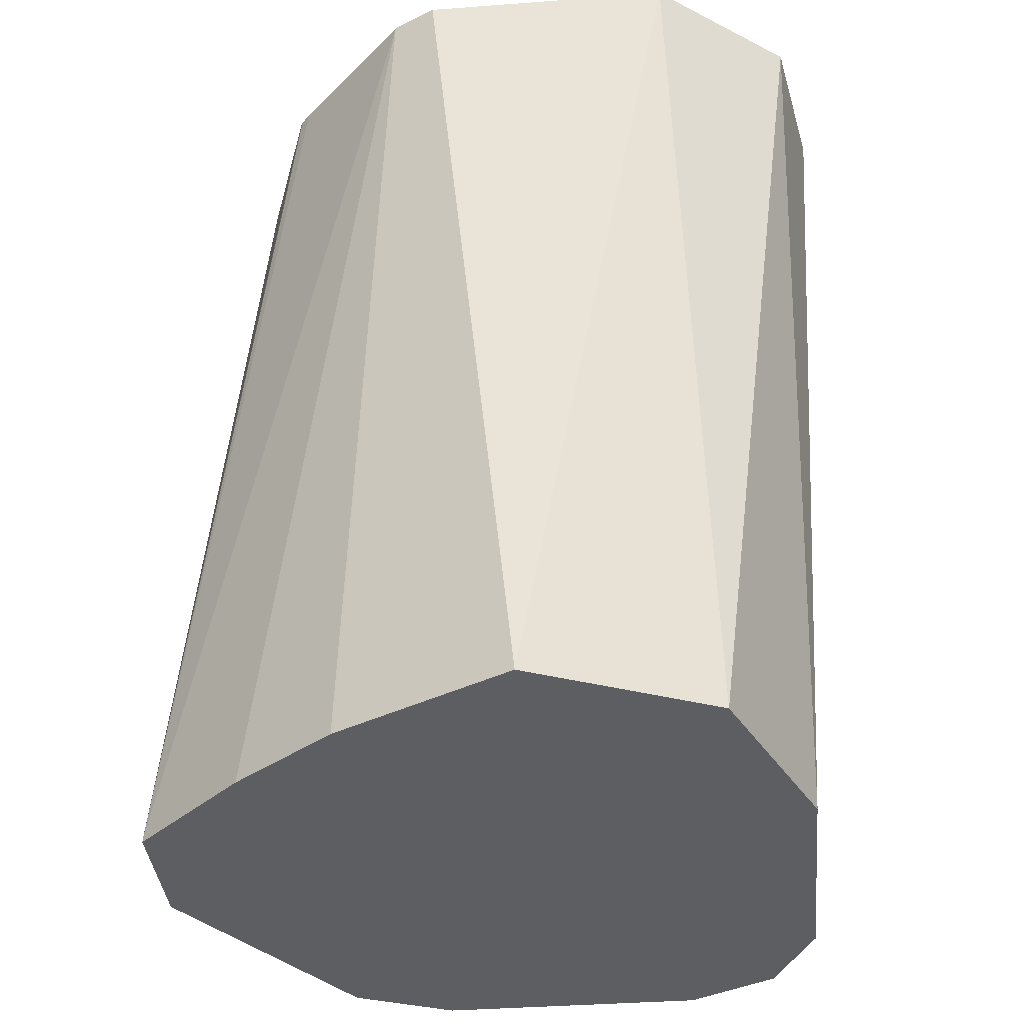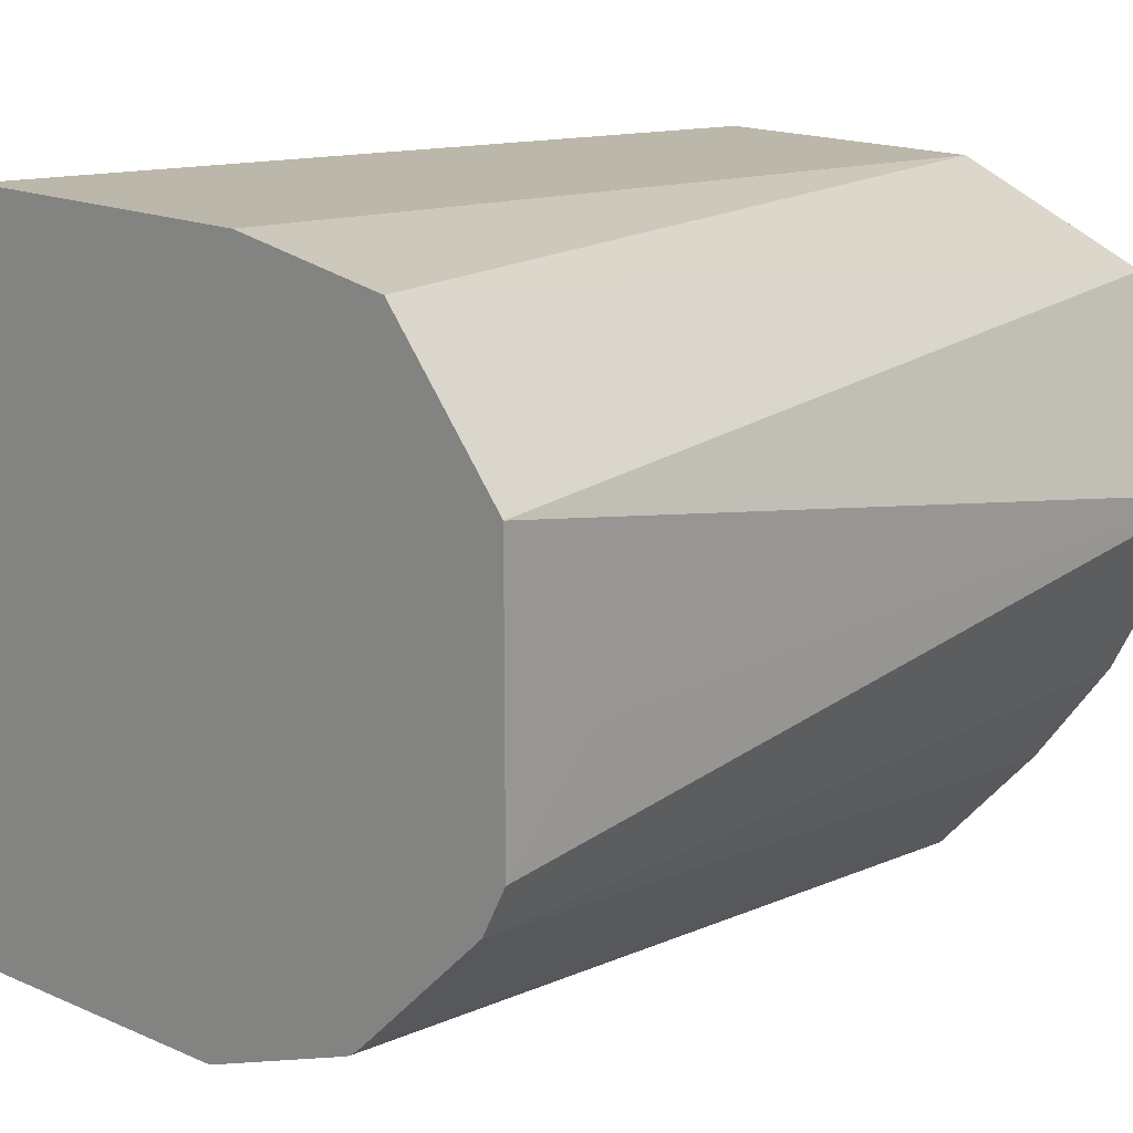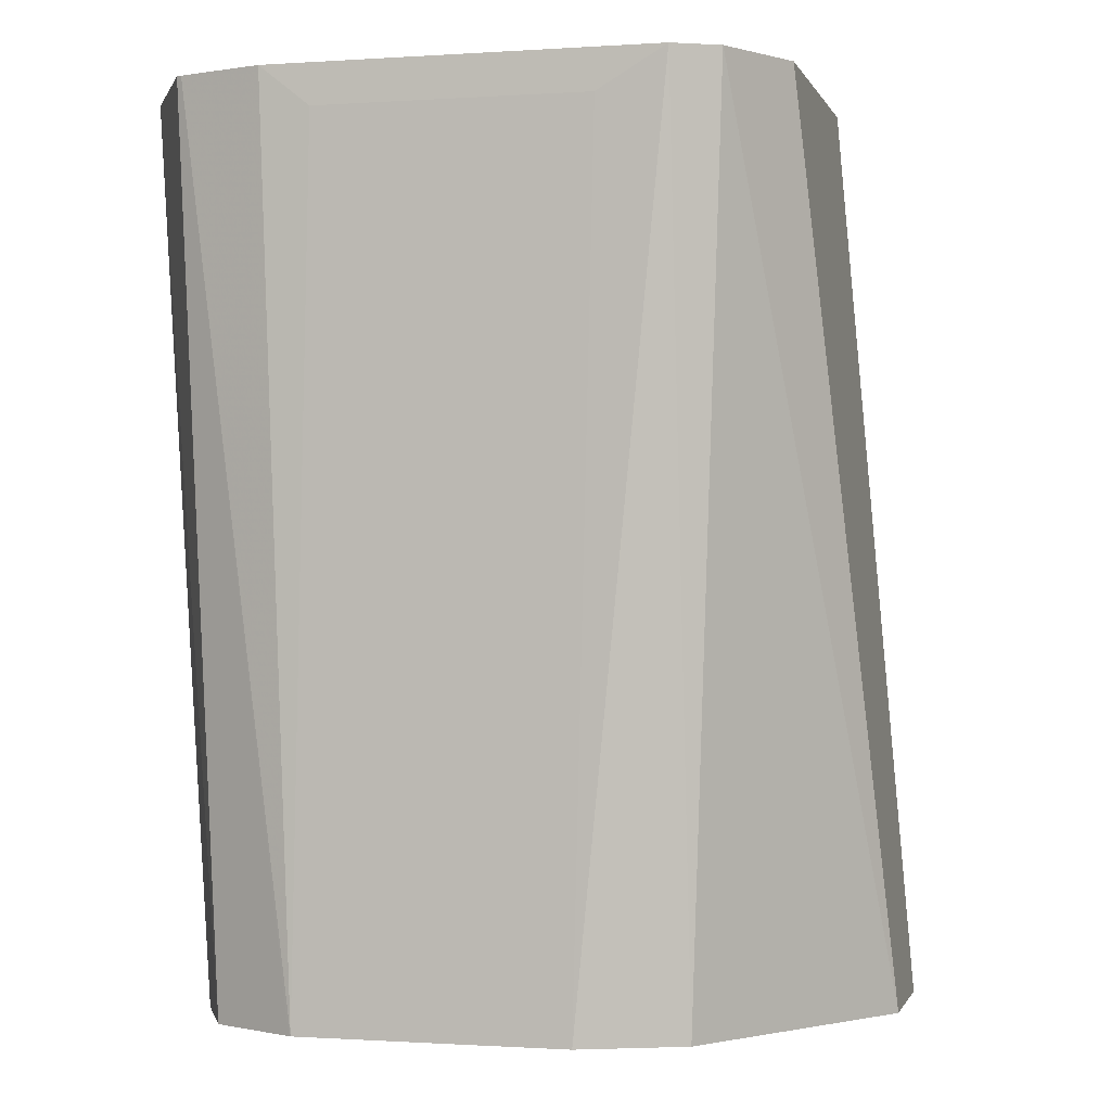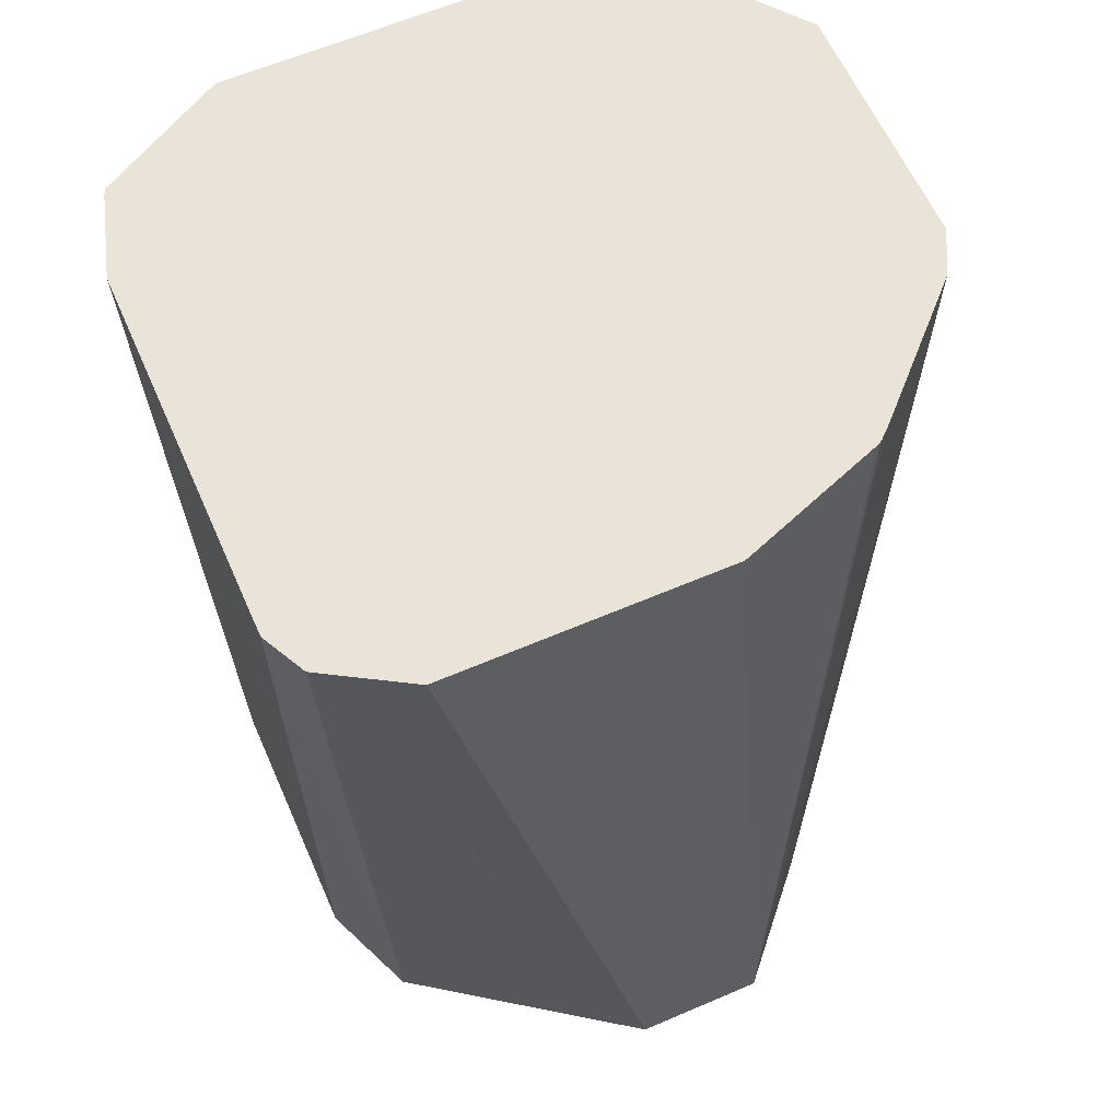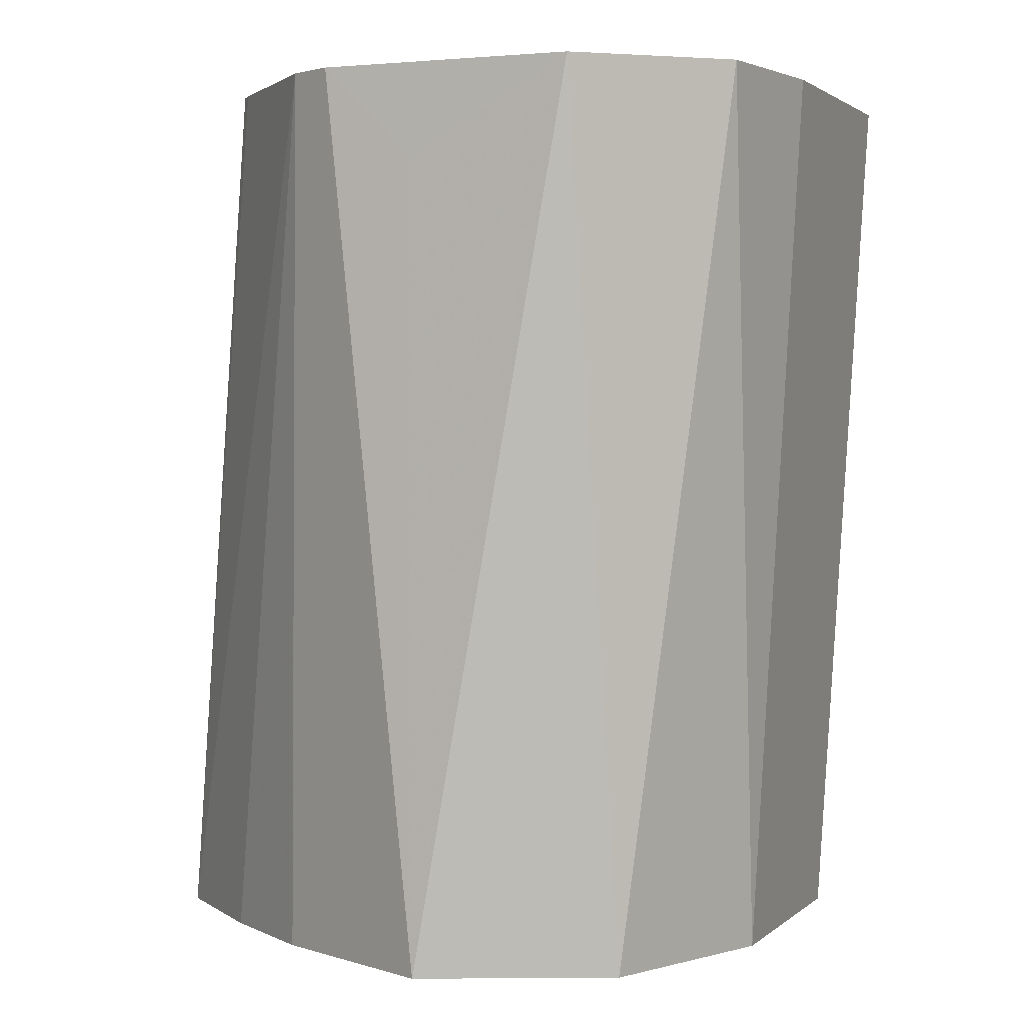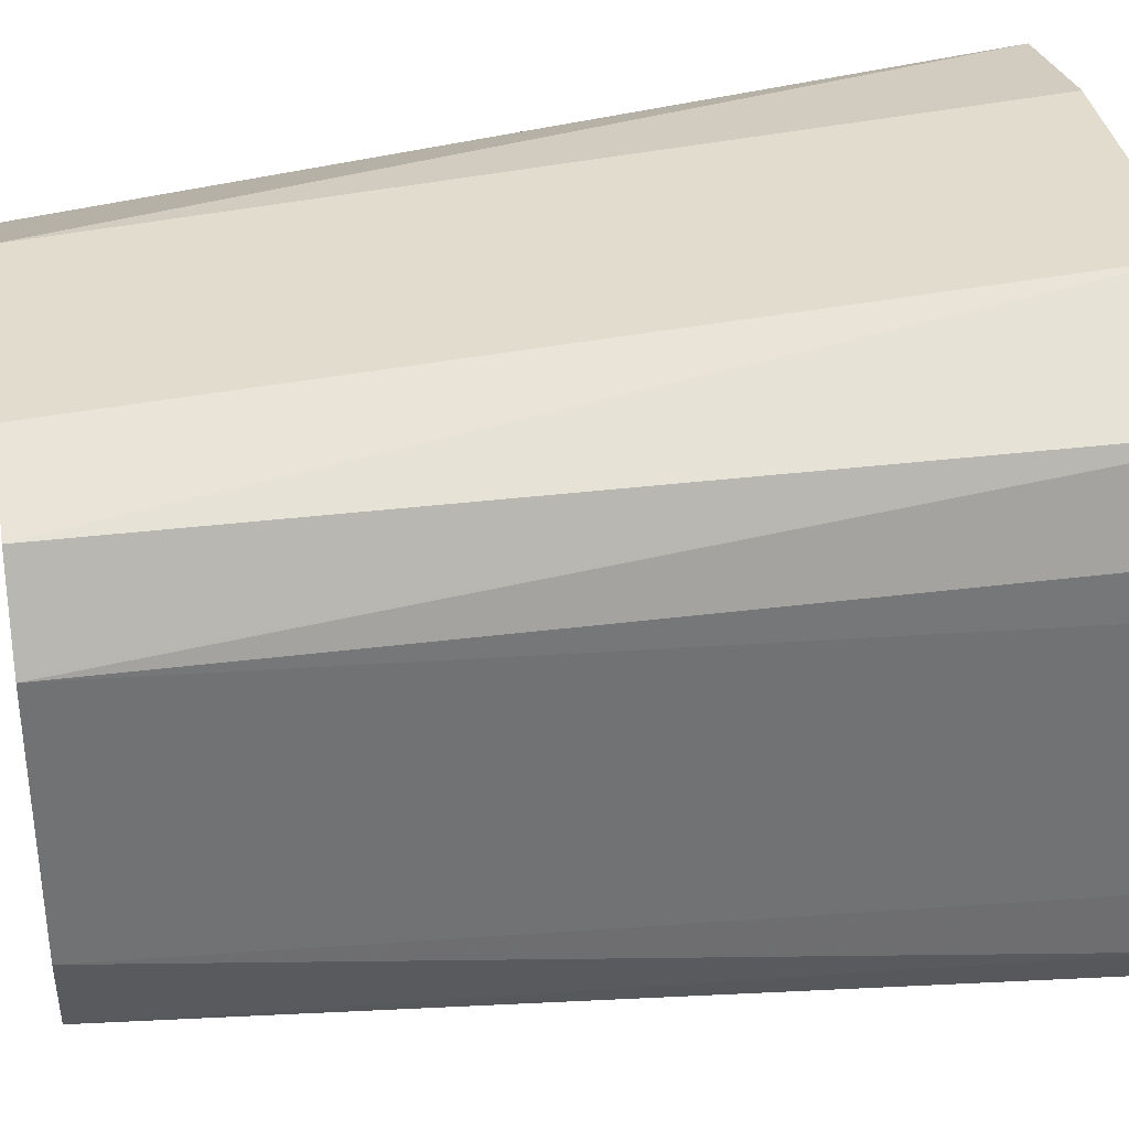
<metadata>
{"format":"obj","ext":"obj","renderer":"f3d","projection":"perspective","resolution":1024,"background":"white","views":[{"elev":-37.8,"azim":95.5,"up":"+Z"},{"elev":16.5,"azim":42.1,"up":"+Y"},{"elev":-0.7,"azim":-75.6,"up":"+Z"},{"elev":61.2,"azim":-23.7,"up":"+Z"},{"elev":1.9,"azim":112.2,"up":"+Z"},{"elev":34.9,"azim":-99.4,"up":"+Y"}]}
</metadata>
<code>
v 7.02e-06 0.2588 -0.6097
v -0.05423 0.2972 -0.6097
v 0.03213 0.2588 -0.6097
v -0.04531 0.2761 -0.3951
v -0.06549 0.288 -0.3951
v -0.06426 0.3214 -0.6097
v -0.07084 0.2987 -0.3951
v 0.05673 0.2859 -0.6097
v 0.09134 0.3207 -0.3951
v 0.06241 0.2921 -0.3951
v 0.05985 0.2899 -0.3951
v 0.05857 0.2892 -0.3951
v 0.02266 0.2761 -0.3951
v -0.06426 0.3856 -0.6097
v -0.07084 0.3148 -0.4046
v -0.07084 0.391 -0.3951
v 0.07497 0.3107 -0.6097
v 0.09639 0.3308 -0.3951
v 0.07527 0.3112 -0.6097
v -0.06399 0.3862 -0.6097
v -0.07084 0.3791 -0.4046
v -0.06426 0.4121 -0.3951
v 0.0967 0.3314 -0.3951
v 0.09641 0.3535 -0.6097
v -0.05356 0.407 -0.6097
v -0.06362 0.4133 -0.3951
v 0.0967 0.3535 -0.4172
v 0.0967 0.3925 -0.3951
v 0.07696 0.3983 -0.6097
v -0.03212 0.4178 -0.6097
v -0.03212 0.4309 -0.3951
v 0.07113 0.4246 -0.3951
v 0.03213 0.4178 -0.6097
v 0.03584 0.4309 -0.3951
f 9 19 18
f 9 17 19
f 8 17 9
f 7 21 15
f 7 16 21
f 6 21 14
f 4 7 5
f 6 7 15
f 32 33 34
f 4 16 7
f 4 22 16
f 4 26 22
f 14 21 16
f 6 15 21
f 14 16 22
f 24 29 28
f 18 19 24
f 18 24 23
f 20 22 26
f 20 26 25
f 23 27 28
f 23 24 27
f 24 28 27
f 25 26 31
f 25 31 30
f 28 29 32
f 29 33 32
f 30 31 34
f 30 34 33
f 4 31 26
f 14 22 20
f 4 34 31
f 4 10 9
f 4 28 32
f 4 32 34
f 1 2 6
f 1 14 20
f 1 20 25
f 1 25 30
f 1 30 33
f 1 33 29
f 1 29 24
f 1 24 19
f 1 19 17
f 1 17 8
f 1 8 3
f 1 3 13
f 1 13 4
f 1 6 14
f 1 5 2
f 4 23 28
f 4 18 23
f 4 9 18
f 4 11 10
f 1 4 5
f 4 13 12
f 4 12 11
f 3 11 12
f 3 10 11
f 3 9 10
f 3 8 9
f 2 7 6
f 2 5 7
f 3 12 13

</code>
